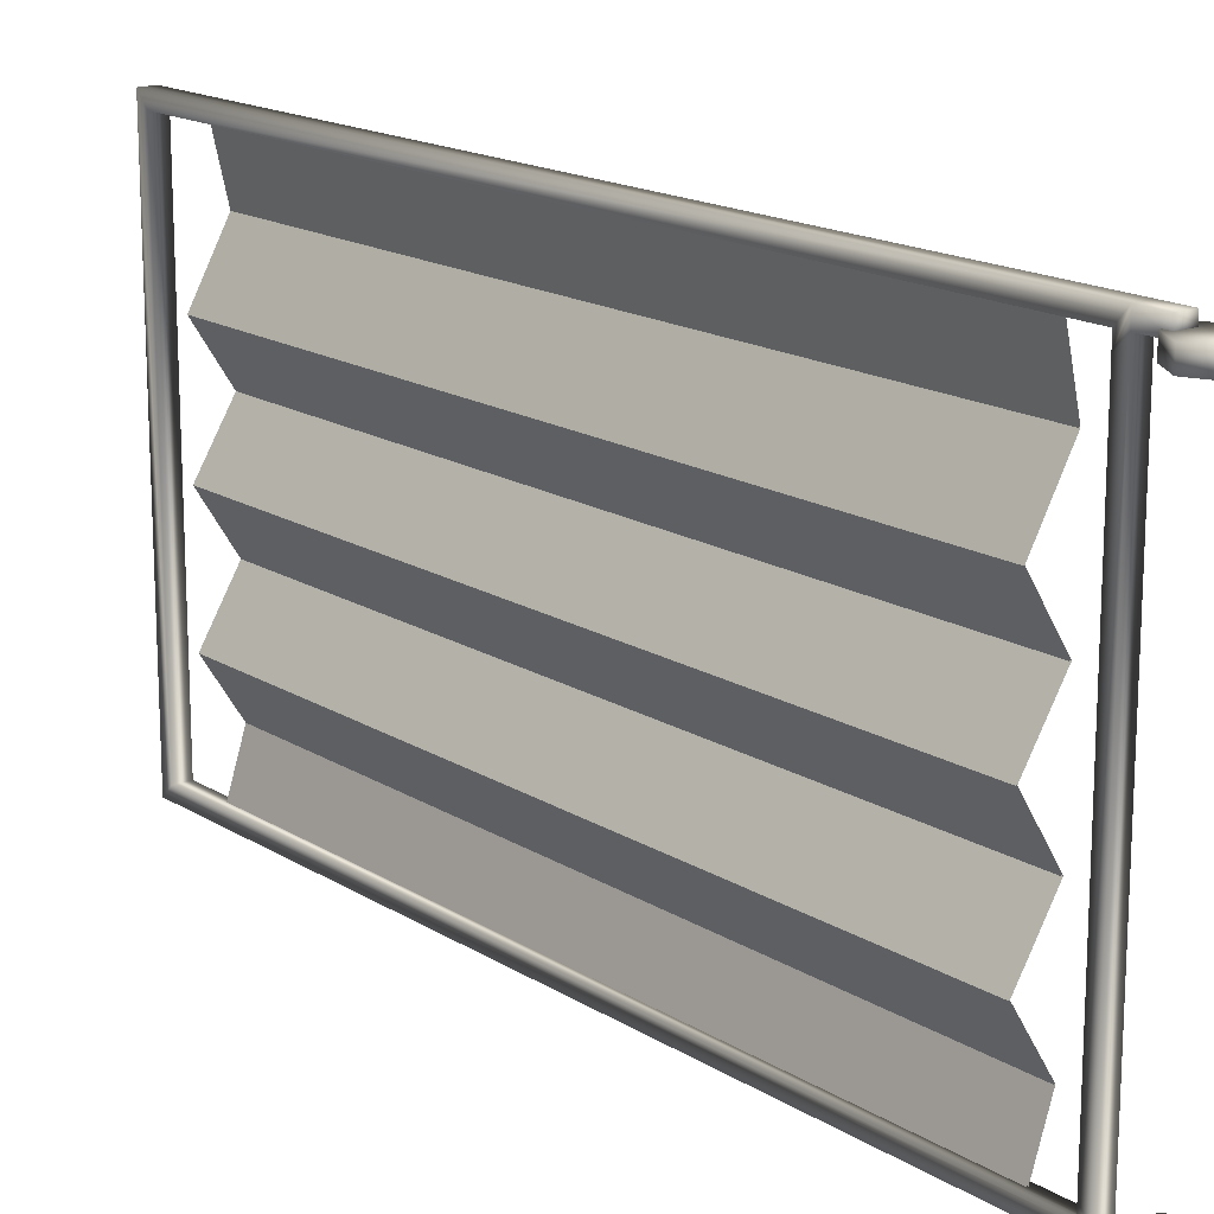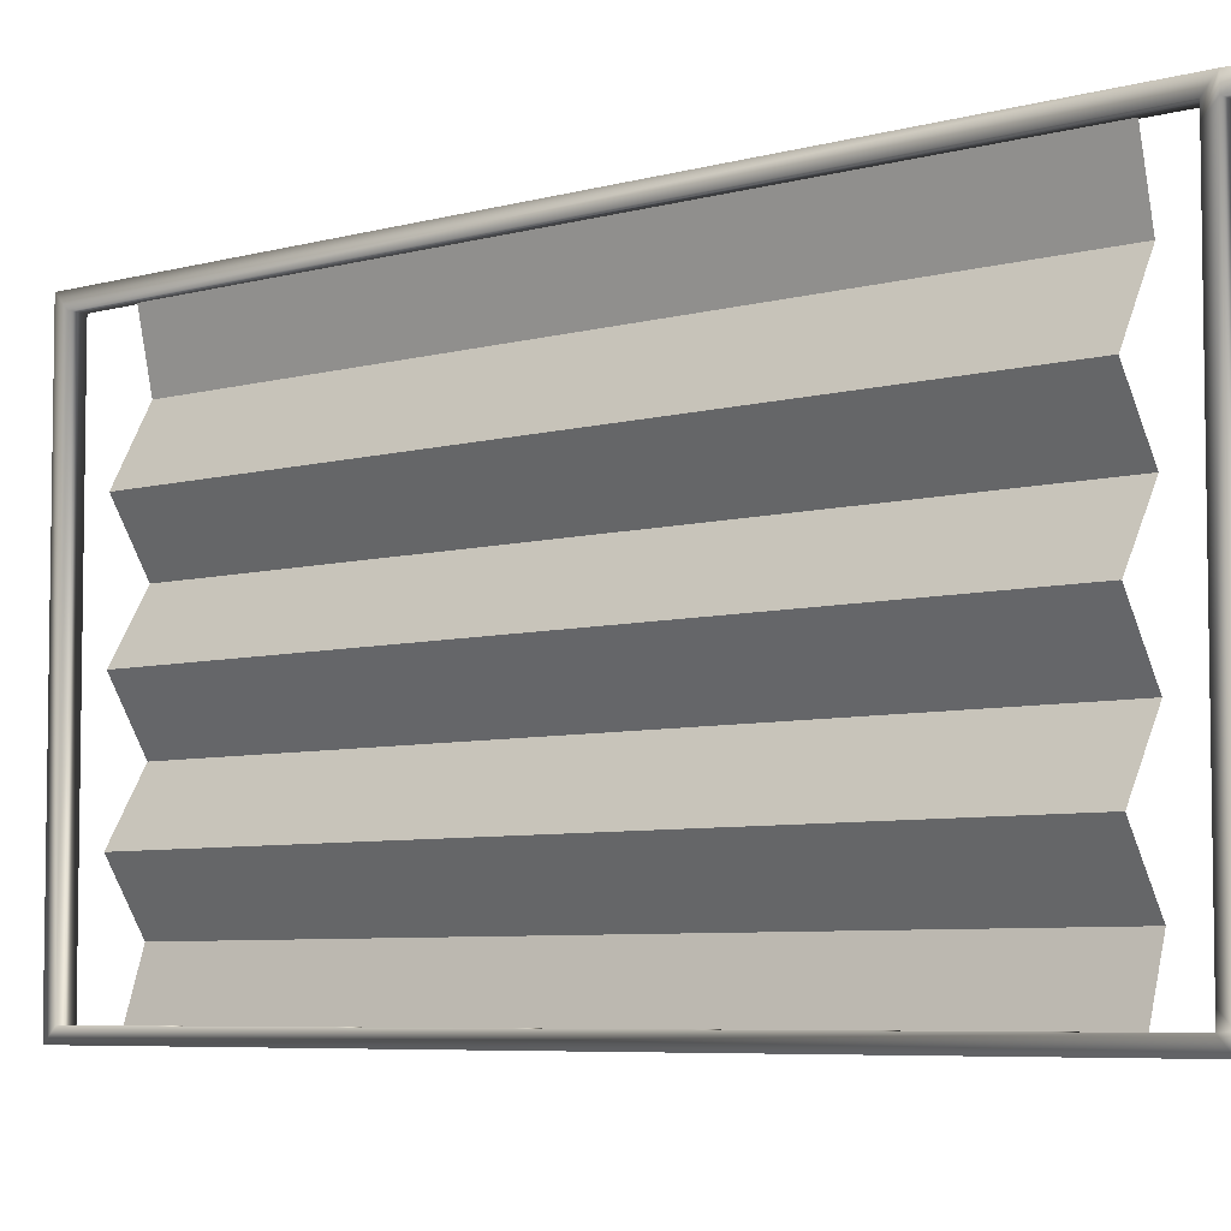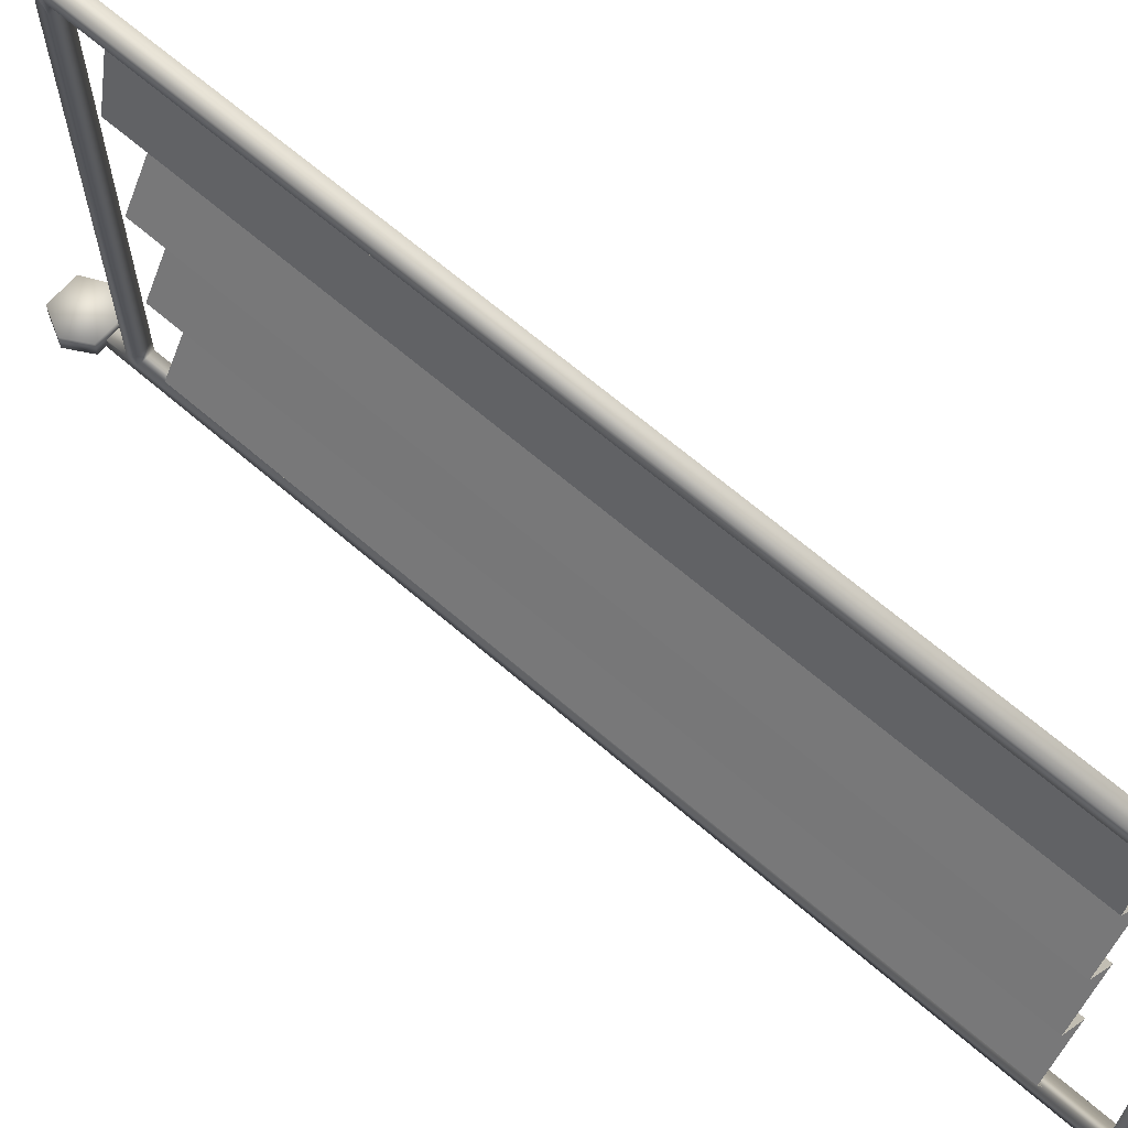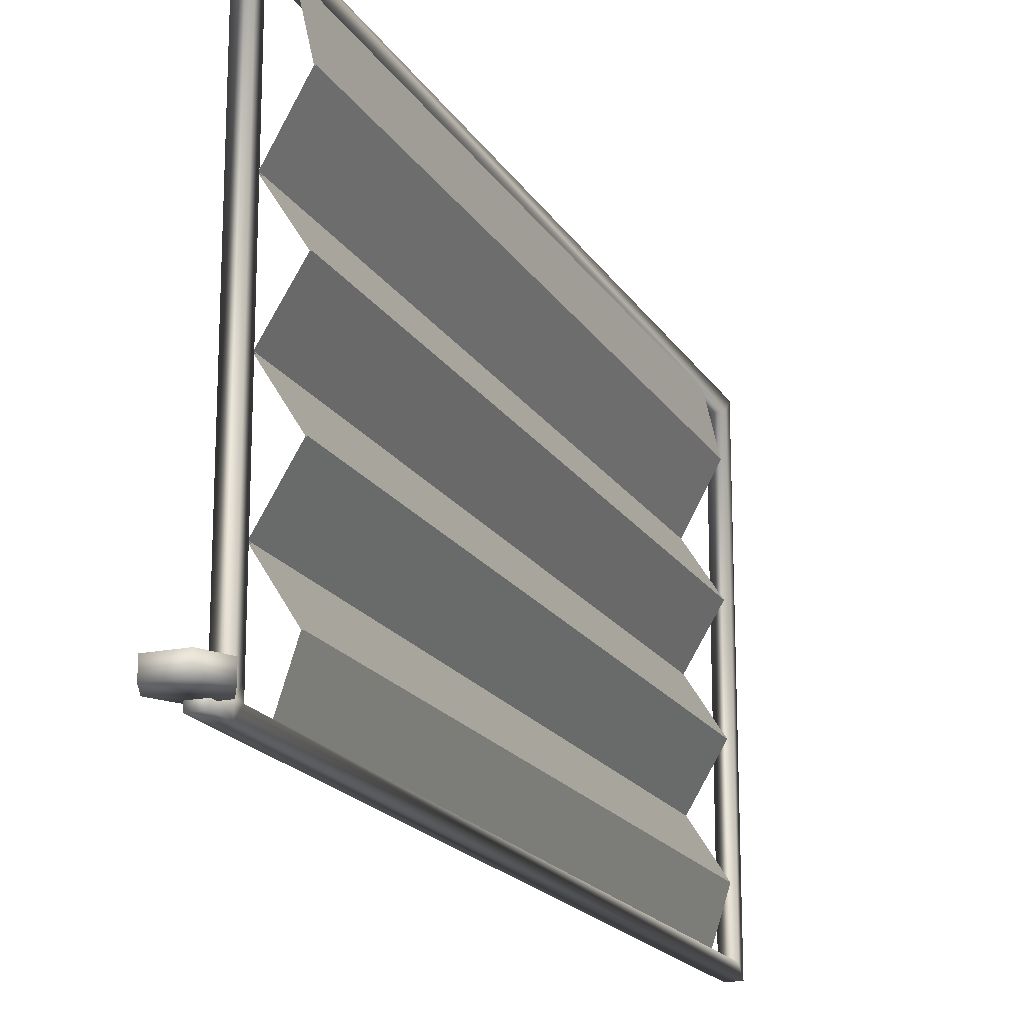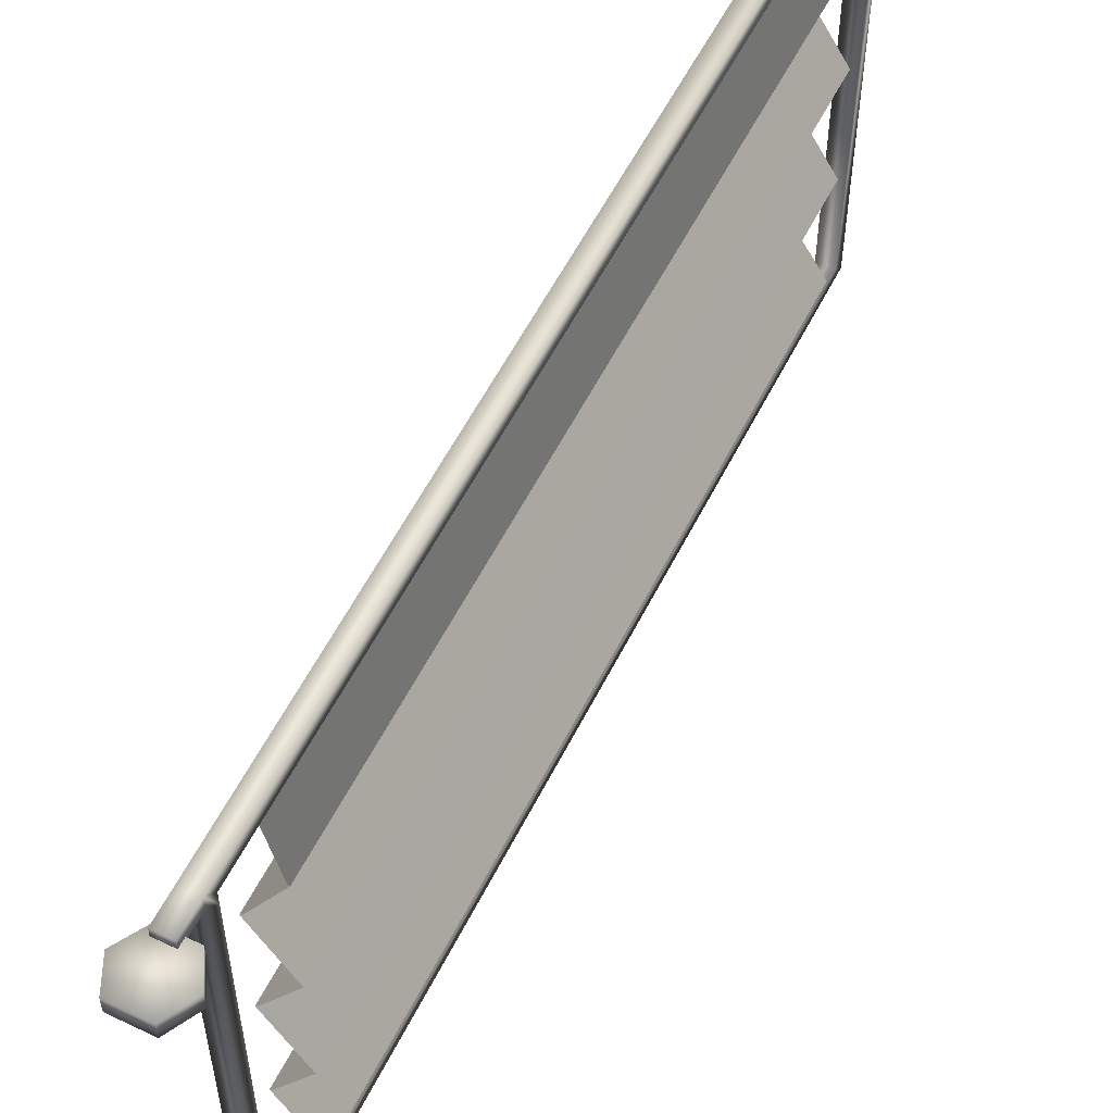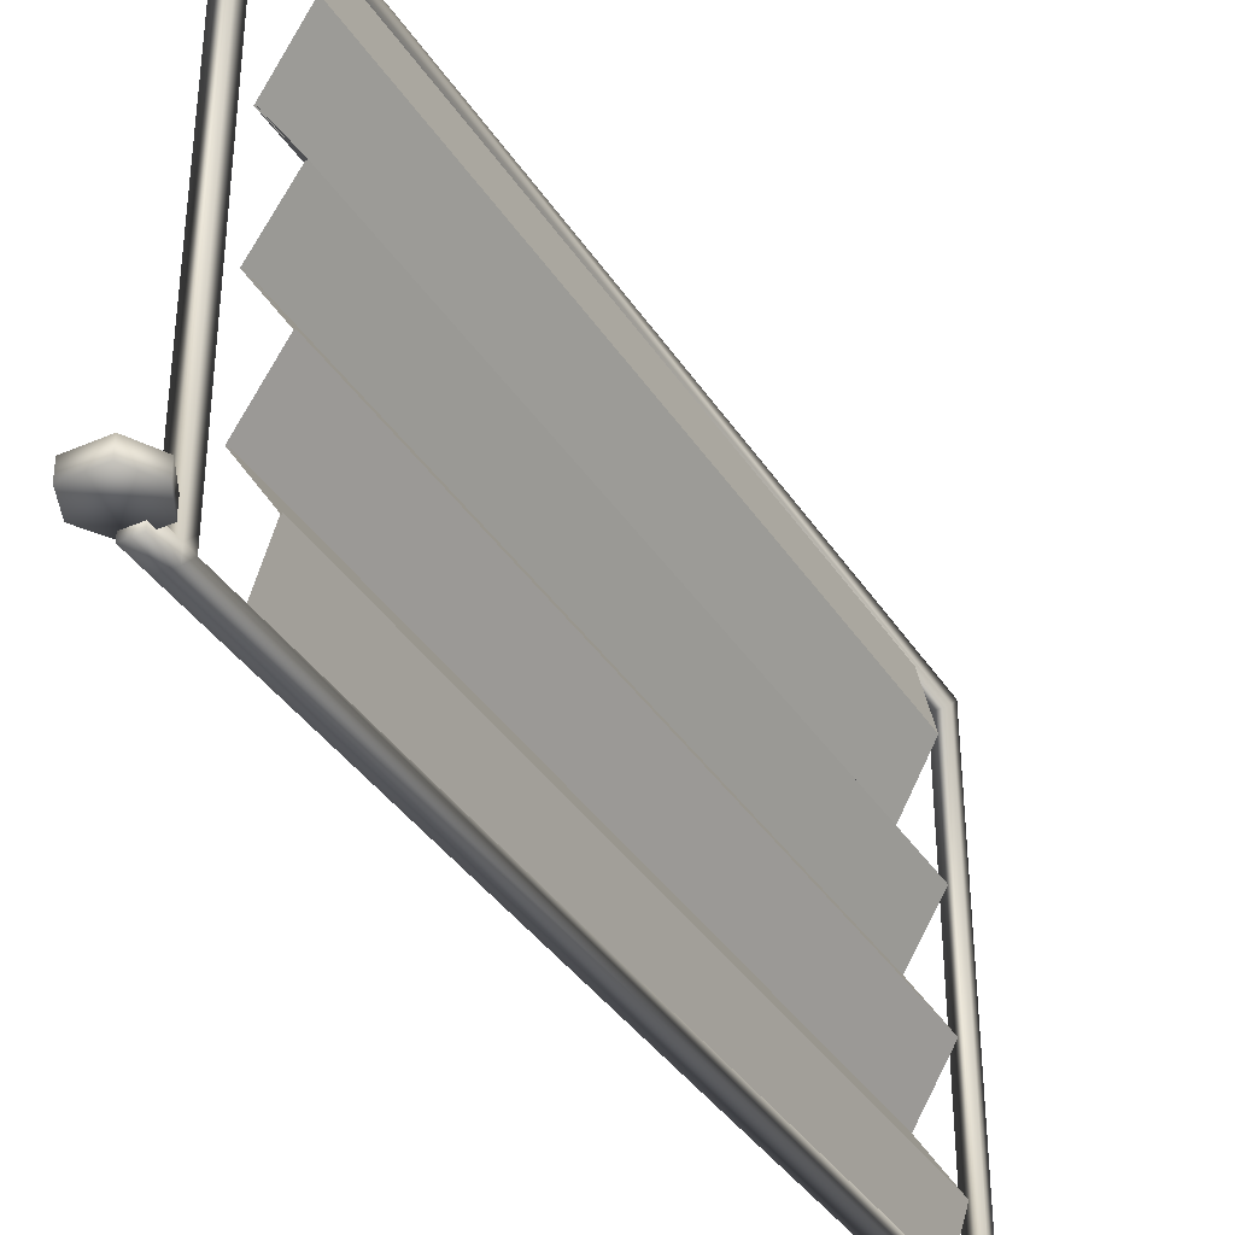
<metadata>
{"format":"obj","ext":"obj","renderer":"f3d","projection":"perspective","resolution":1024,"background":"white","views":[{"elev":16.5,"azim":-38.6,"up":"+Z"},{"elev":-6.0,"azim":-49.0,"up":"+Z"},{"elev":66.2,"azim":130.9,"up":"+Z"},{"elev":-18.4,"azim":22.1,"up":"+Z"},{"elev":56.5,"azim":26.4,"up":"+Z"},{"elev":-37.4,"azim":29.1,"up":"+Z"}]}
</metadata>
<code>
o Plane.001
v -1.76 7.119 1.888
v -1.76 1.009 1.888
v -1.641 7.119 1.369
v -1.641 1.009 1.369
v -1.925 7.119 0.8561
v -1.925 1.009 0.8561
v -1.641 7.119 0.4074
v -1.641 1.009 0.4074
v -1.925 7.119 -0.05817
v -1.925 1.009 -0.05817
v -1.641 7.119 -0.5123
v -1.641 1.009 -0.5123
v -1.925 7.119 -0.9845
v -1.925 1.009 -0.9845
v -1.641 7.119 -1.434
v -1.641 1.009 -1.434
v -1.78 7.119 -1.861
v -1.78 1.009 -1.861
v -1.644 0.3927 1.899
v -1.644 0.3927 1.771
v -1.879 0.3931 1.899
v -1.879 0.3931 1.771
v -1.993 0.2005 1.899
v -1.993 0.2005 1.771
v -1.902 0.004431 1.899
v -1.902 0.004431 1.771
v -1.644 0.003948 1.899
v -1.644 0.003948 1.771
v -1.538 0.2037 1.899
v -1.538 0.2037 1.771
v -1.644 0.3927 -1.779
v -1.644 0.3927 -1.907
v -1.879 0.3931 -1.779
v -1.879 0.3931 -1.907
v -1.993 0.2005 -1.779
v -1.993 0.2005 -1.907
v -1.902 0.004431 -1.779
v -1.902 0.004431 -1.907
v -1.644 0.003948 -1.779
v -1.644 0.003947 -1.907
v -1.538 0.2037 -1.779
v -1.538 0.2037 -1.907
v -1.749 7.119 1.888
v -1.749 1.009 1.888
v -1.631 7.119 1.369
v -1.631 1.009 1.369
v -1.915 7.119 0.8561
v -1.915 1.009 0.8561
v -1.631 7.119 0.4074
v -1.631 1.009 0.4074
v -1.915 7.119 -0.05817
v -1.915 1.009 -0.05817
v -1.631 7.119 -0.5123
v -1.631 1.009 -0.5123
v -1.915 7.119 -0.9845
v -1.915 1.009 -0.9845
v -1.631 7.119 -1.434
v -1.631 1.009 -1.434
v -1.769 7.119 -1.861
v -1.769 1.009 -1.861
v -1.73 0.5508 1.971
v -1.861 0.5508 1.971
v -1.727 7.542 1.862
v -1.864 7.542 1.862
v -1.73 7.647 1.971
v -1.861 7.647 1.971
v -1.73 7.647 -1.96
v -1.861 7.647 -1.96
v -1.864 7.542 -1.859
v -1.727 7.542 -1.859
v -1.727 0.6406 1.862
v -1.864 0.6406 1.862
v -1.727 0.6397 -1.859
v -1.864 0.6397 -1.859
v -1.73 0.5523 -1.96
v -1.861 0.5523 -1.96
v -1.727 0.6406 1.758
v -1.864 0.6406 1.758
v -1.861 0.5509 1.861
v -1.73 0.5509 1.861
v -1.727 0.6397 -1.756
v -1.861 0.5523 -1.85
v -1.73 0.5523 -1.85
v -1.864 0.6397 -1.756
v -1.73 0.3307 1.971
v -1.861 0.3307 1.971
v -1.73 0.3322 -1.96
v -1.861 0.3322 -1.96
v -1.861 0.3322 -1.85
v -1.73 0.3322 -1.85
v -1.861 0.3307 1.861
v -1.73 0.3307 1.861
f 1 3 4 2
f 3 5 6 4
f 5 7 8 6
f 7 9 10 8
f 9 11 12 10
f 11 13 14 12
f 13 15 16 14
f 15 17 18 16
f 43 44 46 45
f 45 46 48 47
f 47 48 50 49
f 49 50 52 51
f 51 52 54 53
f 53 54 56 55
f 55 56 58 57
f 57 58 60 59
f 21 22 24 23
f 19 20 22 21
f 19 29 30 20
f 27 28 30 29
f 25 26 28 27
f 23 24 26 25
f 23 25 21
f 29 19 27
f 28 20 30
f 25 27 19 21
f 24 22 26
f 26 22 20 28
f 33 34 36 35
f 31 32 34 33
f 31 41 42 32
f 39 40 42 41
f 37 38 40 39
f 35 36 38 37
f 35 37 33
f 41 31 39
f 40 32 42
f 37 39 31 33
f 36 34 38
f 38 34 32 40
f 84 81 73 74
f 63 64 69 70
f 63 71 72 64
f 64 72 62 66
f 63 65 61 71
f 62 61 65 66
f 70 69 74 73
f 69 64 66 68
f 66 65 67 68
f 70 67 65 63
f 73 75 67 70
f 68 67 75 76
f 74 69 68 76
f 82 84 74 76
f 83 75 73 81
f 80 61 85 92
f 82 76 88 89
f 61 80 77 71
f 62 72 78 79
f 72 71 77 78
f 79 82 83 80
f 80 83 81 77
f 79 78 84 82
f 78 77 81 84
f 89 88 87 90
f 86 91 92 85
f 83 82 89 90
f 76 75 87 88
f 75 83 90 87
f 79 80 92 91
f 62 79 91 86
f 61 62 86 85

</code>
